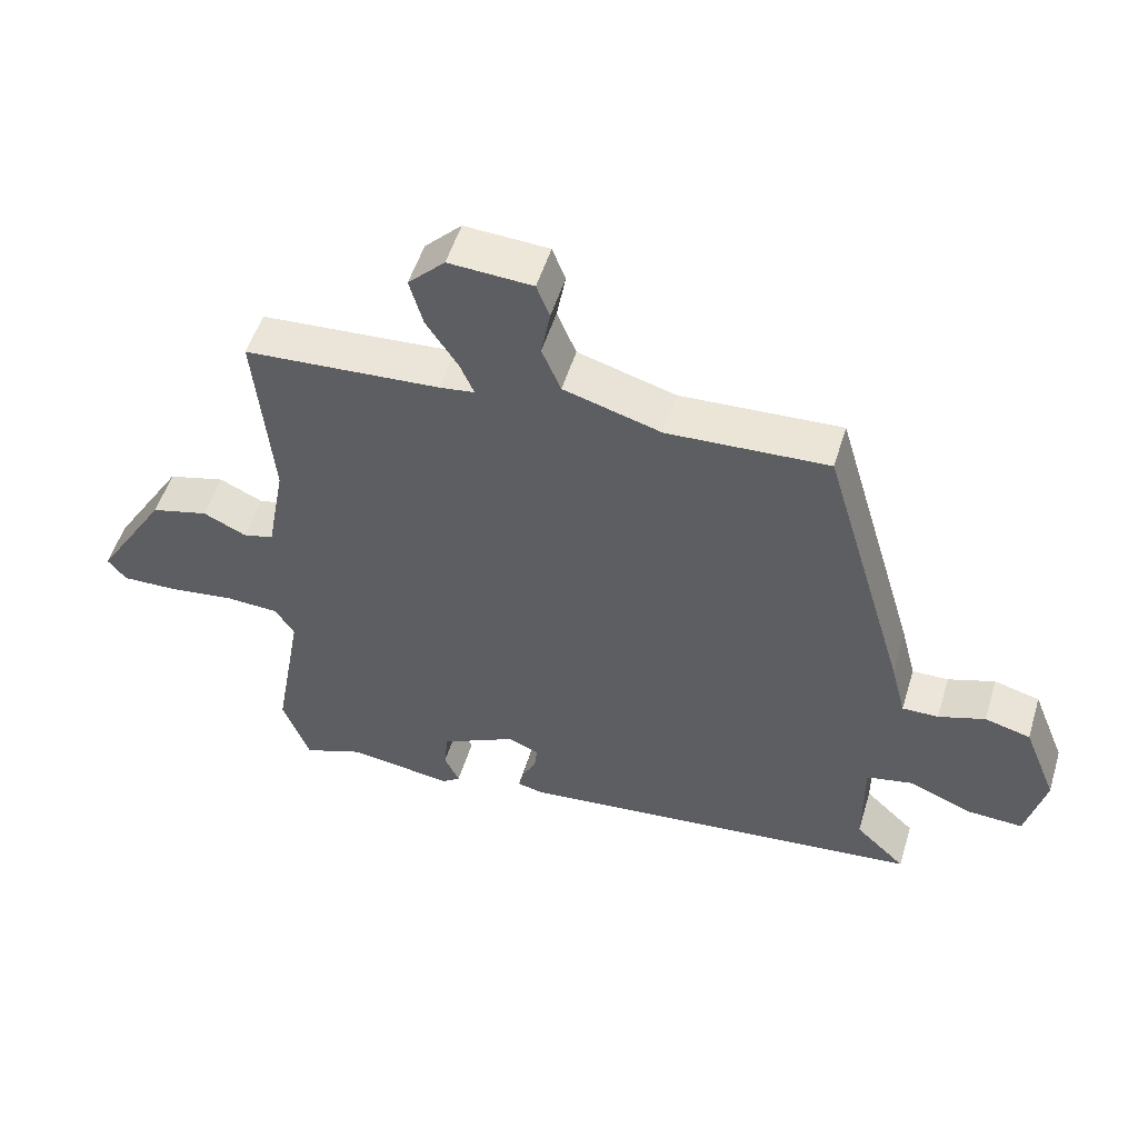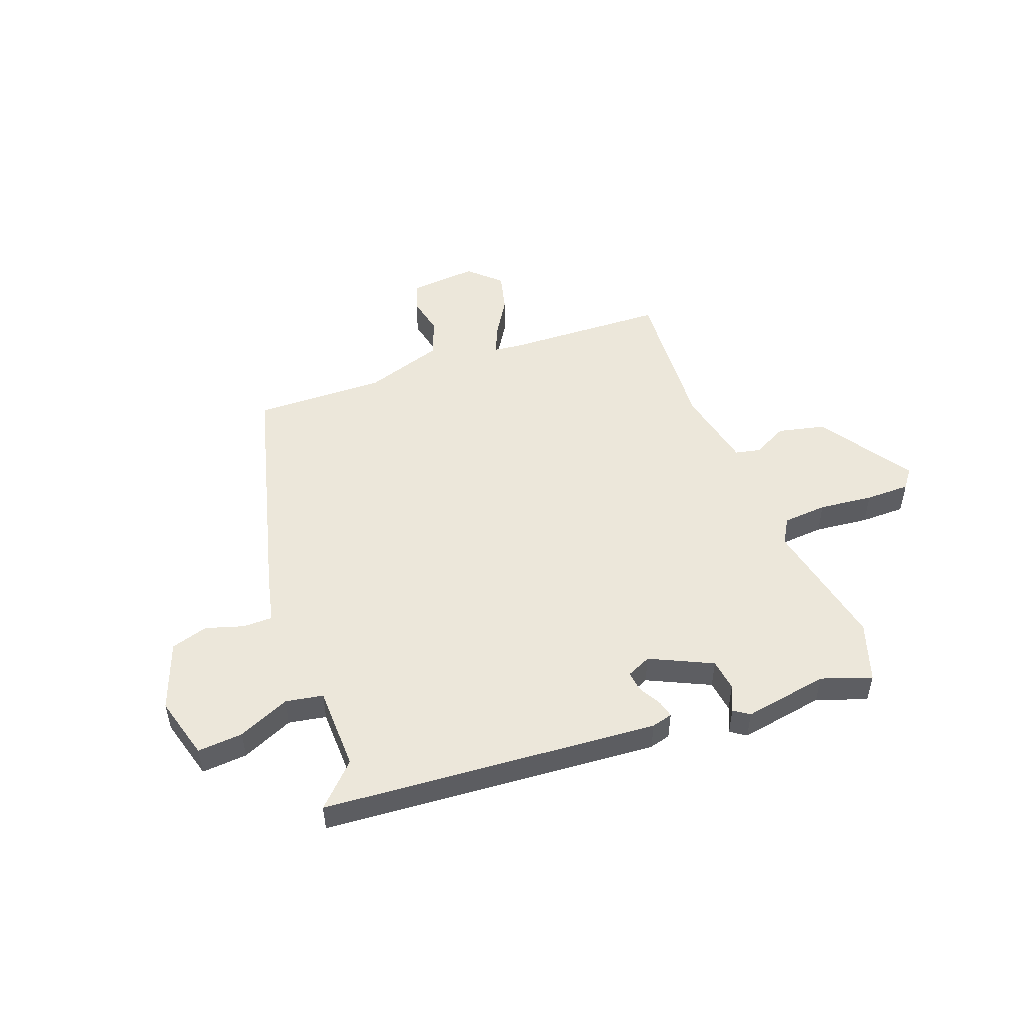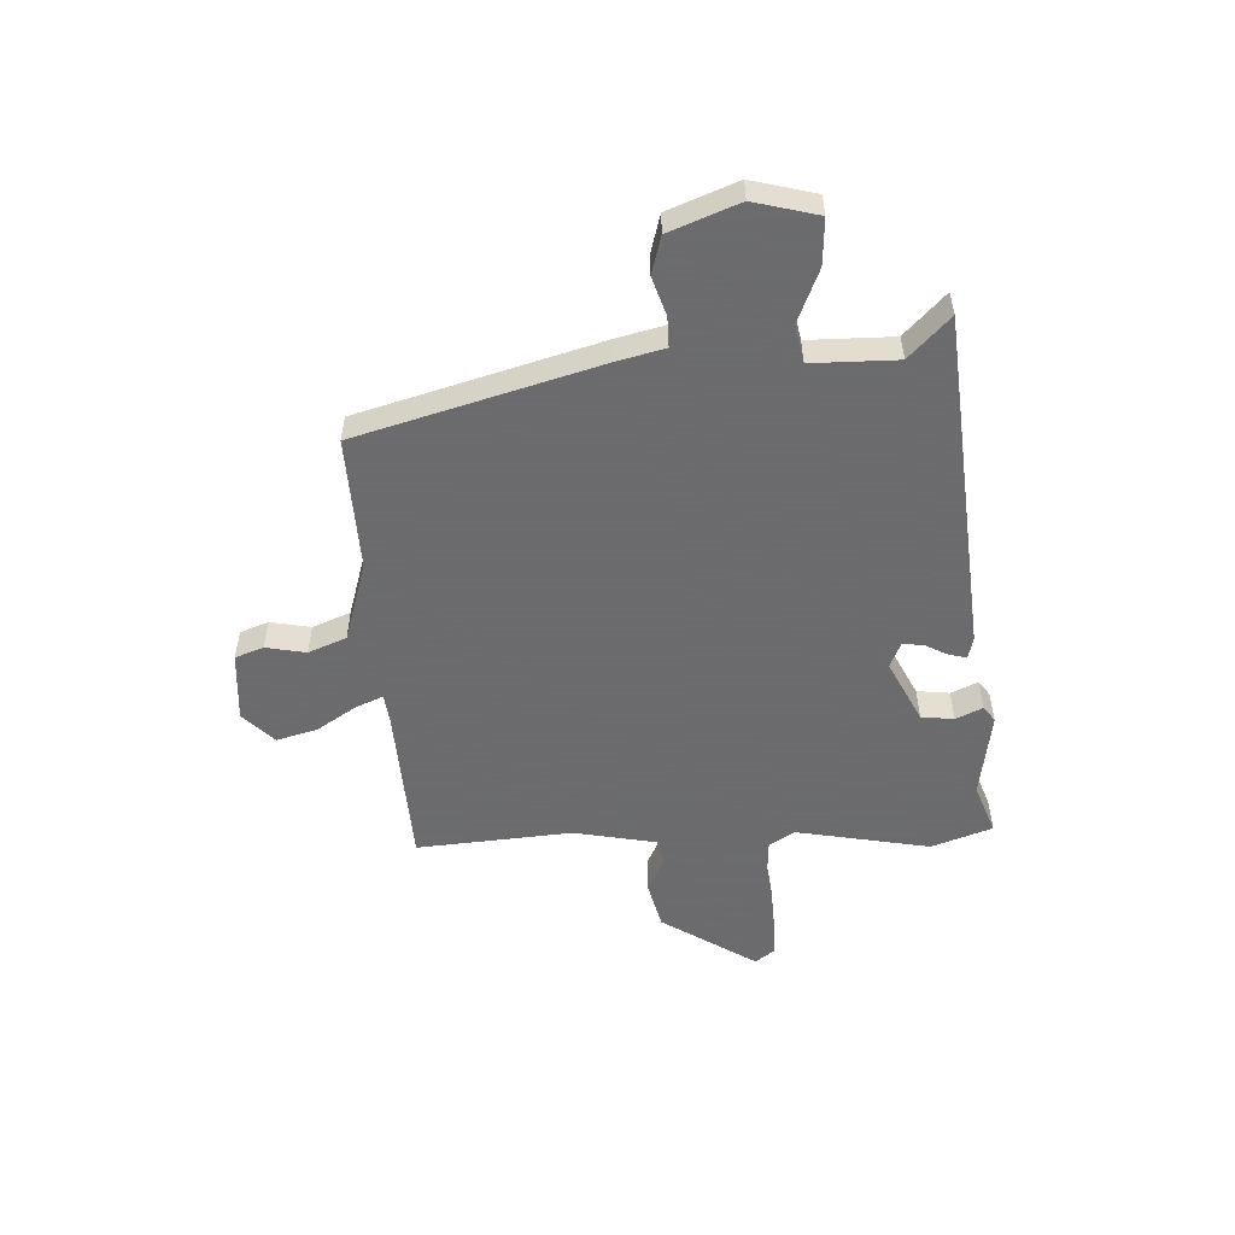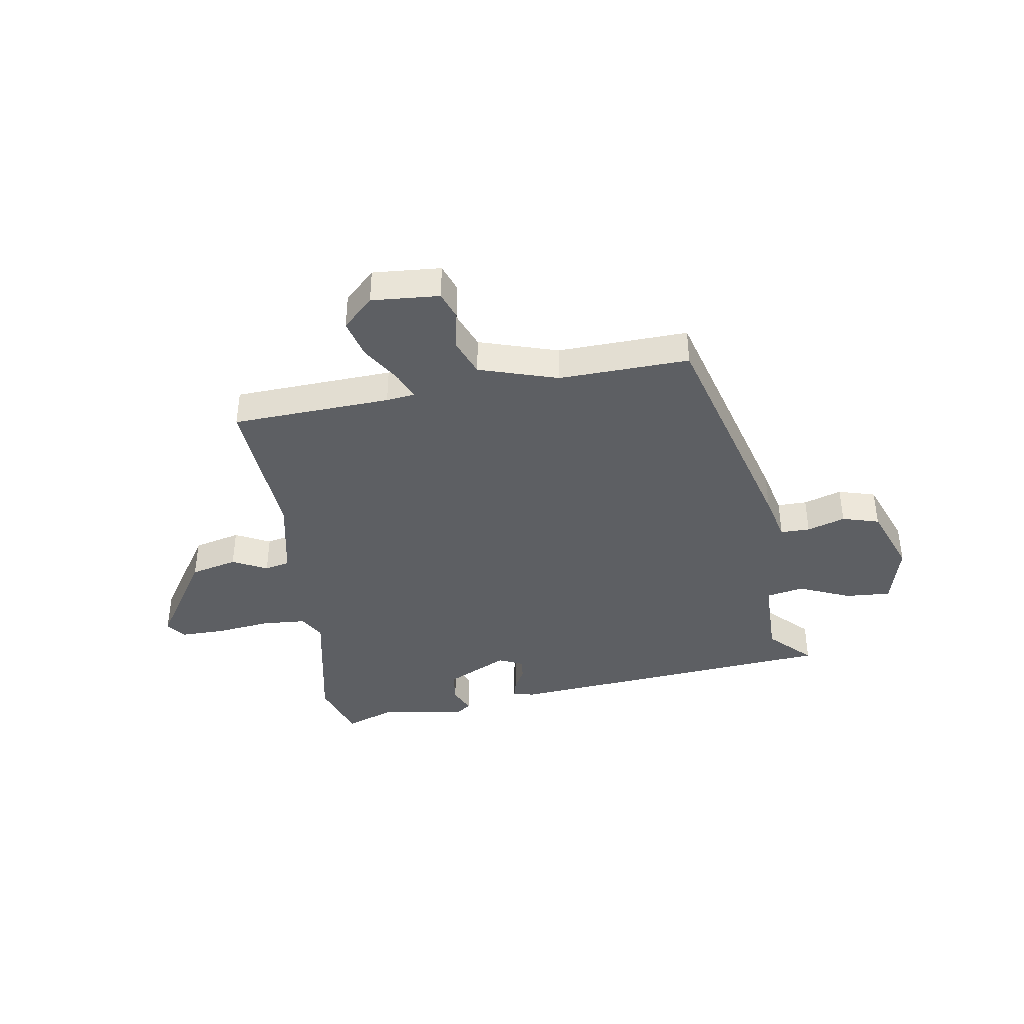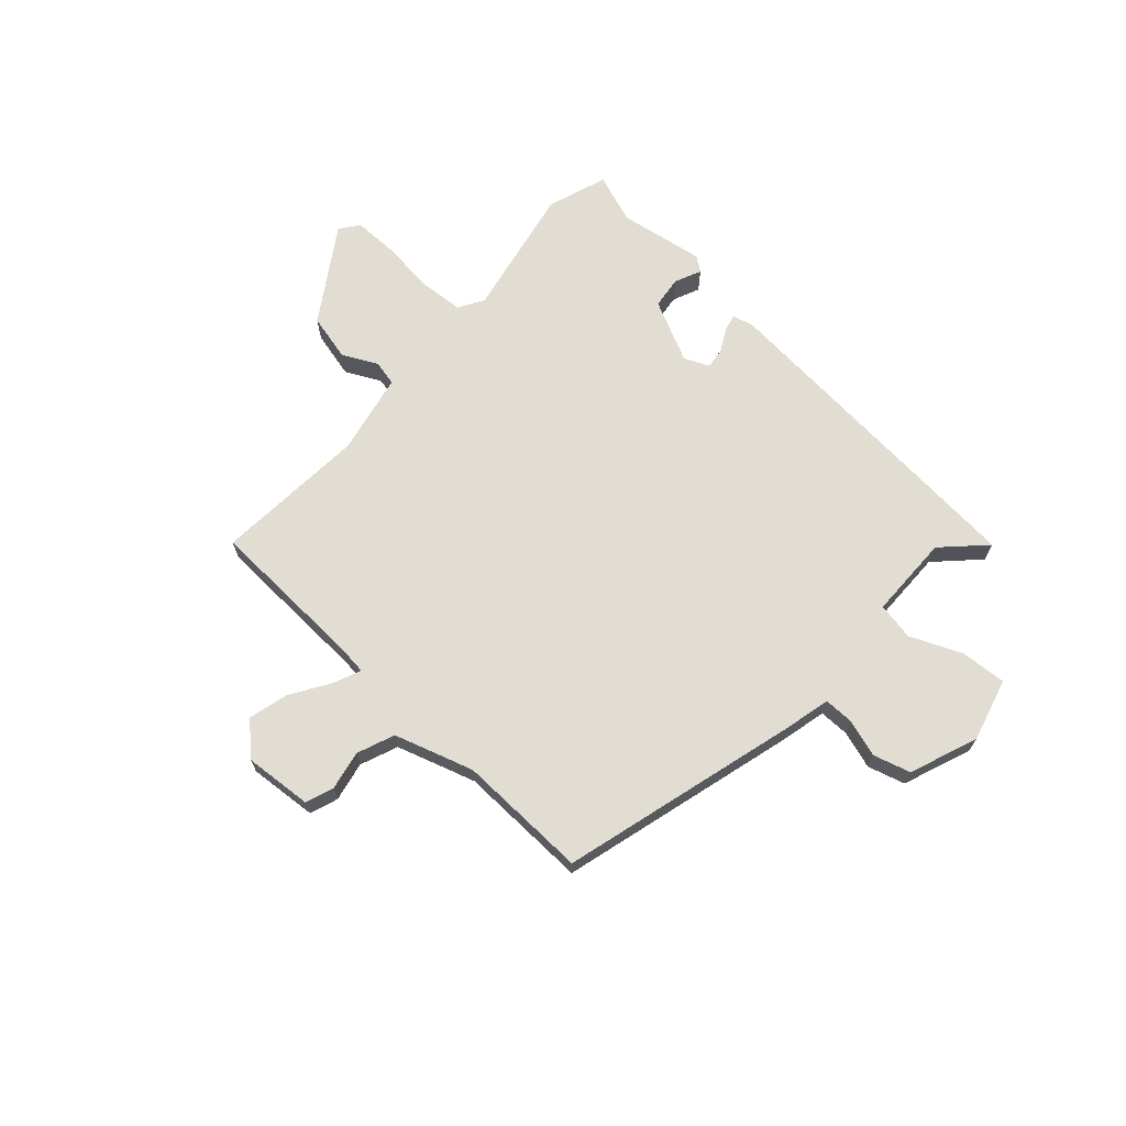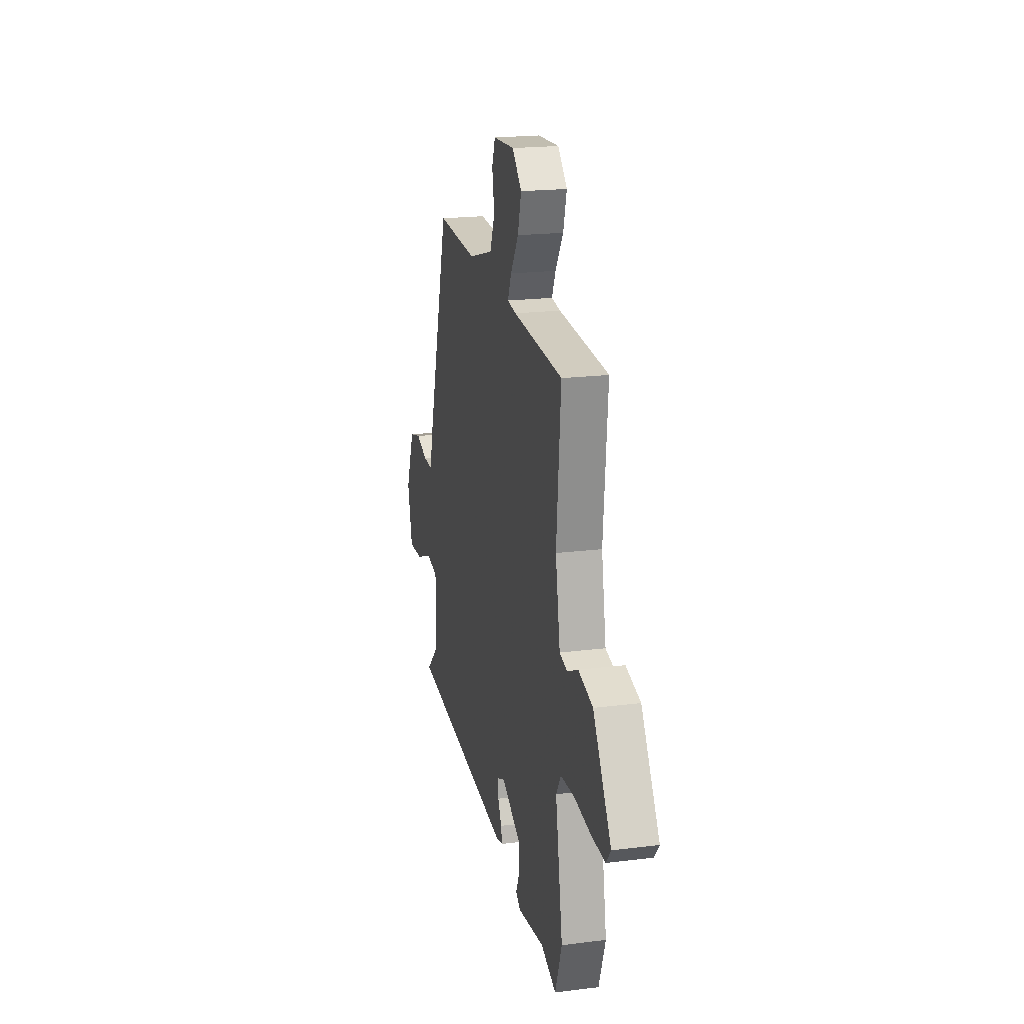
<metadata>
{"format":"obj","ext":"obj","renderer":"f3d","projection":"perspective","resolution":1024,"background":"white","views":[{"elev":52.6,"azim":16.9,"up":"+Z"},{"elev":50.6,"azim":157.9,"up":"+Y"},{"elev":-53.5,"azim":92.0,"up":"+Y"},{"elev":-40.1,"azim":8.1,"up":"+Y"},{"elev":68.3,"azim":41.0,"up":"+Y"},{"elev":20.0,"azim":-103.0,"up":"+Z"}]}
</metadata>
<code>
v 0.342 0.07 0.517
v 0.466 0.07 0.095
v 0.488 0.07 0.01
v 0.541 0.07 0.011
v 0.609 0.07 0.034
v 0.676 0.07 0.016
v 0.725 0.07 -0.106
v 0.697 0.07 -0.22
v 0.615 0.07 -0.216
v 0.521 0.07 -0.178
v 0.454 0.07 -0.192
v 0.455 0.07 -0.343
v 0.529 0.07 -0.414
v -0.074 0.07 -0.476
v -0.112 0.07 -0.467
v -0.105 0.07 -0.436
v -0.084 0.07 -0.395
v -0.08 0.07 -0.358
v -0.125 0.07 -0.339
v -0.235 0.07 -0.395
v -0.241 0.07 -0.453
v -0.219 0.07 -0.5
v -0.246 0.07 -0.52
v -0.399 0.07 -0.498
v -0.488 0.07 -0.532
v -0.527 0.07 -0.425
v -0.485 0.07 -0.188
v -0.513 0.07 -0.143
v -0.593 0.07 -0.139
v -0.69 0.07 -0.152
v -0.77 0.07 -0.154
v -0.797 0.07 -0.12
v -0.692 0.07 0.049
v -0.608 0.07 0.071
v -0.545 0.07 0.041
v -0.5 0.07 0.052
v -0.473 0.07 0.199
v -0.498 0.07 0.473
v -0.211 0.07 0.492
v -0.16 0.07 0.499
v -0.181 0.07 0.547
v -0.227 0.07 0.617
v -0.247 0.07 0.688
v -0.193 0.07 0.742
v -0.07 0.07 0.735
v -0.051 0.07 0.685
v -0.064 0.07 0.614
v -0.036 0.07 0.547
v 0.107 0.07 0.505
v 0.342 0 0.517
v 0.466 0 0.095
v 0.488 0 0.01
v 0.541 0 0.011
v 0.609 0 0.034
v 0.676 0 0.016
v 0.725 0 -0.106
v 0.697 0 -0.22
v 0.615 0 -0.216
v 0.521 0 -0.178
v 0.454 0 -0.192
v 0.455 0 -0.343
v 0.529 0 -0.414
v -0.074 0 -0.476
v -0.112 0 -0.467
v -0.105 0 -0.436
v -0.084 0 -0.395
v -0.08 0 -0.358
v -0.125 0 -0.339
v -0.235 0 -0.395
v -0.241 0 -0.453
v -0.219 0 -0.5
v -0.246 0 -0.52
v -0.399 0 -0.498
v -0.488 0 -0.532
v -0.527 0 -0.425
v -0.485 0 -0.188
v -0.513 0 -0.143
v -0.593 0 -0.139
v -0.69 0 -0.152
v -0.77 0 -0.154
v -0.797 0 -0.12
v -0.692 0 0.049
v -0.608 0 0.071
v -0.545 0 0.041
v -0.5 0 0.052
v -0.473 0 0.199
v -0.498 0 0.473
v -0.211 0 0.492
v -0.16 0 0.499
v -0.181 0 0.547
v -0.227 0 0.617
v -0.247 0 0.688
v -0.193 0 0.742
v -0.07 0 0.735
v -0.051 0 0.685
v -0.064 0 0.614
v -0.036 0 0.547
v 0.107 0 0.505
f 45 46 47
f 44 45 47
f 43 44 47
f 42 43 47
f 41 42 47
f 40 41 47 48
f 37 38 39
f 36 37 39 40
f 33 34 35
f 32 33 35
f 31 32 35
f 30 31 35
f 29 30 35
f 28 29 35 36
f 40 48 49
f 36 40 49
f 28 36 49
f 27 28 49
f 21 22 23 24
f 20 21 24
f 49 1 2
f 27 49 2
f 26 27 2
f 25 26 2
f 24 25 2
f 20 24 2
f 15 16 17
f 14 15 17
f 13 14 17
f 12 13 17
f 11 12 17 18
f 8 9 10
f 7 8 10
f 6 7 10
f 5 6 10
f 4 5 10
f 3 4 10 11
f 19 20 2 3
f 3 11 18 19
f 96 95 94
f 96 94 93
f 96 93 92
f 96 92 91
f 96 91 90
f 97 96 90 89
f 88 87 86
f 89 88 86 85
f 84 83 82
f 84 82 81
f 84 81 80
f 84 80 79
f 84 79 78
f 85 84 78 77
f 98 97 89
f 98 89 85
f 98 85 77
f 98 77 76
f 73 72 71 70
f 73 70 69
f 51 50 98
f 51 98 76
f 51 76 75
f 51 75 74
f 51 74 73
f 51 73 69
f 66 65 64
f 66 64 63
f 66 63 62
f 66 62 61
f 67 66 61 60
f 59 58 57
f 59 57 56
f 59 56 55
f 59 55 54
f 59 54 53
f 60 59 53 52
f 52 51 69 68
f 68 67 60 52
f 1 50 51 2
f 2 51 52 3
f 3 52 53 4
f 4 53 54 5
f 5 54 55 6
f 6 55 56 7
f 7 56 57 8
f 8 57 58 9
f 9 58 59 10
f 10 59 60 11
f 11 60 61 12
f 12 61 62 13
f 13 62 63 14
f 14 63 64 15
f 15 64 65 16
f 16 65 66 17
f 17 66 67 18
f 18 67 68 19
f 19 68 69 20
f 20 69 70 21
f 21 70 71 22
f 22 71 72 23
f 23 72 73 24
f 24 73 74 25
f 25 74 75 26
f 26 75 76 27
f 27 76 77 28
f 28 77 78 29
f 29 78 79 30
f 30 79 80 31
f 31 80 81 32
f 32 81 82 33
f 33 82 83 34
f 34 83 84 35
f 35 84 85 36
f 36 85 86 37
f 37 86 87 38
f 38 87 88 39
f 39 88 89 40
f 40 89 90 41
f 41 90 91 42
f 42 91 92 43
f 43 92 93 44
f 44 93 94 45
f 45 94 95 46
f 46 95 96 47
f 47 96 97 48
f 48 97 98 49
f 49 98 50 1

</code>
